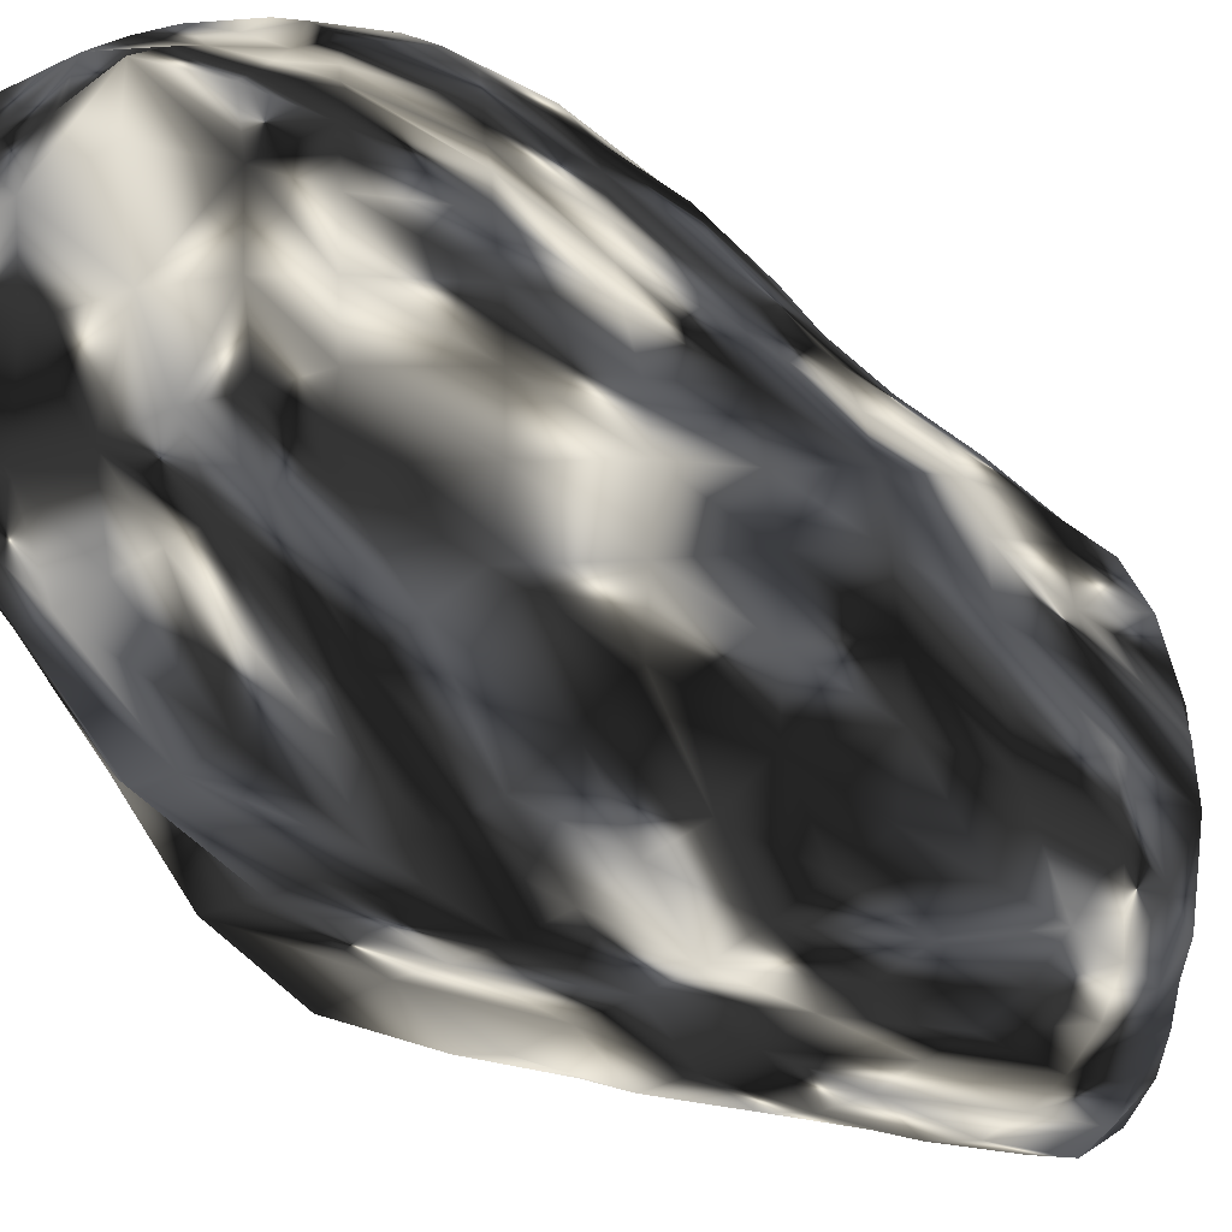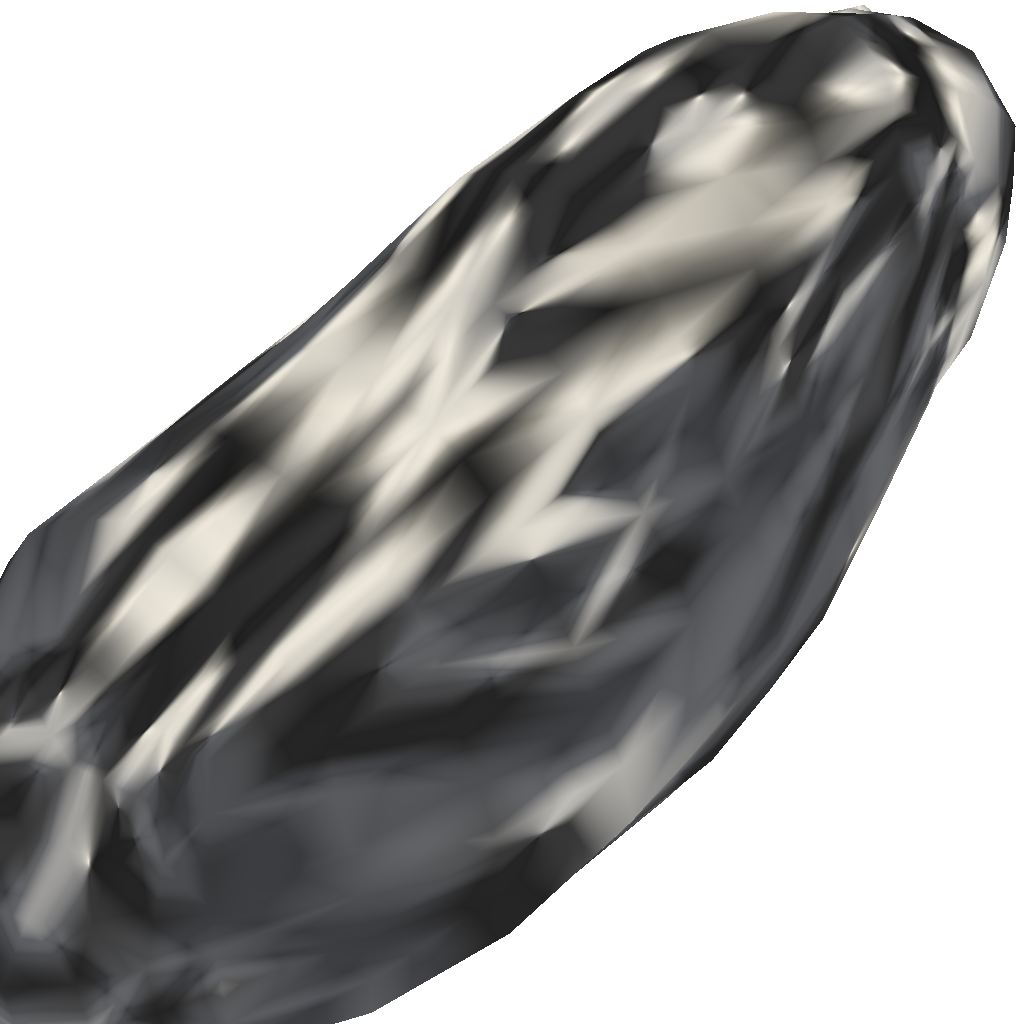
<metadata>
{"format":"obj","ext":"obj","renderer":"f3d","projection":"perspective","resolution":1024,"background":"white","views":[{"elev":-33.3,"azim":50.0,"up":"+Y"},{"elev":57.2,"azim":-126.5,"up":"+Y"}]}
</metadata>
<code>
g RetopoGroup2
v 60.57 -3.811 85.52
v 61.61 4.79 86.18
v 60.4 3.525 96.28
v 52.53 -8.854 101.9
v 58.77 -7.362 94.59
v 54.63 14.69 106.1
v 57.05 2.164 107.6
v 33.07 -10.04 110.6
v 33.96 1.691 111.6
v 22.58 -8.636 108.4
v 17.15 -4.641 99.21
v 23.72 3.401 108.9
v 19.24 14.21 100.6
v 18.61 4.753 99.58
v 53.24 26.33 81.19
v 49.18 32.63 78.46
v 49.57 28.41 86.49
v 45.51 30.17 91.62
v 45.91 34.84 82.22
v 39.75 44.07 80.58
v 42.58 37.05 86.05
v 43.43 42.26 78.46
v 32.73 30.85 99.13
v 31.78 37.71 91.31
v 25.85 30.6 96.44
v 20.17 28.93 91.95
v 25.87 37.53 89.99
v 22.63 41.55 81.3
v 20.62 35.9 87.26
v 30.85 27.87 -55.3
v 32.7 21.08 -58.05
v 26.06 21.34 -61.9
v 18.82 27.87 -59.52
v 24.96 28.15 -57.72
v 19.58 13.85 -69.35
v 19.73 21.7 -65.61
v 25.72 13.57 -63.83
v 7.474 26.24 -61.62
v 6.082 21.22 -70.48
v -0.2408 22.39 -66.53
v -2.152 27.73 -55.5
v 2.578 27.22 -58.73
v -5.22 21.79 -61.04
v -6.711 14.39 -65.35
v 32.21 -1.739 -57.78
v 31.71 -9.511 -56.9
v 26.29 -3.392 -61.94
v 20.41 -5.06 -66.15
v 26.07 -11.96 -60.31
v 19.08 -22.76 -58.86
v 20.86 -14.7 -64.1
v 23.98 -19.52 -56.46
v 5.412 -8.694 -74.77
v 6.297 -19.68 -70.77
v -2.147 -18.43 -66.96
v -8.644 -5.779 -64.22
v -3.214 -7.961 -71.39
v -7.939 -15.87 -61.67
v -3.208 -23.34 -55.95
v 58.2 20.61 84.02
v 57.17 21.07 65.49
v 51.82 28.45 46.14
v 53.52 27.82 63.65
v 54.04 20.89 47.32
v 56.42 13.38 48.48
v 47.94 29.34 11.02
v 50.8 21.54 10.61
v 45.42 29.49 -5.724
v 42.86 29.63 -22.46
v 48.63 21.98 -6.838
v 46.13 14.17 -25.44
v 45.79 22.24 -24.31
v 50.18 13.97 -7.689
v 59.55 -12.95 84.16
v 60.65 -4.936 66.17
v 59.16 -5.908 46.85
v 59.45 -14.61 65.01
v 56.91 -27.64 46.04
v 58.18 -16.8 46.44
v 55.32 -23.46 63.63
v 54.4 -8.365 9.996
v 54.64 -19.3 9.981
v 52.85 -17.8 -7.783
v 49.92 -5.402 -25.87
v 51.17 -6.865 -7.788
v 50.23 -16.47 -25.92
v 44.13 -25.57 -23.4
v 11.81 -1.406 83.98
v 12.44 6.042 83.06
v 3.781 5.414 68.36
v -4.136 -4.569 53.67
v 3.577 -2.956 68.96
v -3.102 4.424 52.75
v -1.436 13.3 51.51
v 6.22 13.31 66.65
v -18.87 -8.005 21.96
v -19.43 2.821 22.16
v -20.86 -6.804 3.69
v -24.02 -5.773 -14.44
v -24.47 4.028 4.23
v -20.8 14.66 -14.24
v -23.06 4.537 -14.38
v -22.14 14.95 3.987
v 14.7 25.07 80.02
v 15.5 30.82 78.88
v 9.982 25.53 64.59
v 3.108 26.65 50.04
v 10.8 32.05 63.94
v 7.933 40.31 48.41
v 5.593 33.45 49.2
v 12.1 38.48 63.07
v -10.59 29.41 20.55
v -5.044 36.22 19.64
v -12.05 29.58 3.864
v -11.9 28.66 -12.87
v -6.775 34.58 -12.21
v -1.588 40.45 -11.55
v -6.832 36.18 3.721
v 49.95 -33.12 48.4
v 41.94 -36.78 50.47
v 48.76 -26.38 65.76
v 42.28 -20.87 84.96
v 42.41 -29.57 68.03
v 47.72 -19.86 83.01
v 25.77 -37.22 53.82
v 29.15 -33.55 72.75
v 21.55 -34.02 73.79
v 9.945 -35.76 55.19
v 17.84 -36.92 54.59
v 13.42 -31.96 74.18
v 18.85 -23.62 91.05
v 49.4 -28.5 -6.84
v 41.21 -32.03 -6.217
v 28.79 -31.71 -23.46
v 36.98 -29.86 -23.83
v 32.92 -33.74 -5.365
v 36.84 -34.78 12.87
v 13.74 -33.38 -23.13
v 16.86 -35.67 -3.813
v 6.405 -33.54 -21.2
v -0.5458 -31.46 -18.96
v 8.88 -35.89 -2.113
v 2.585 -38.05 18.49
v 0.7362 -35.68 -0.3517
v 11.27 -37.47 17.05
v 11.04 44.78 49.21
v 14.23 49.2 49.99
v 15.06 42.09 64.45
v 18.46 45.34 65.63
v 19.38 39.16 79.57
v 25.04 56.15 50.46
v 28.04 49.63 66.62
v 33.68 51.01 65.8
v 38 53.92 47.22
v 31.86 56.66 48.99
v 39.97 50.95 64.42
v -0.9821 42.15 3.578
v 3.086 45.62 2.722
v 5.779 46.05 -13.56
v 2.043 43.32 -12.56
v 7.199 48.82 1.94
v 8.237 52.35 17.32
v 4.046 47.97 18.06
v 15.05 46.58 -14.76
v 17.49 50.11 0.4973
v 22.38 48.94 -0.3909
v 24.05 45.18 -16.34
v 19.6 46.26 -15.66
v 27.38 47.84 -1.299
v 30.6 50.23 13.81
v 36.23 48.29 12.77
v 32.45 46.2 -2.151
v 28.74 44.07 -17.09
v 32.89 41.53 -17.43
v 28.63 40.31 -32.24
v 24.46 41.28 -31.72
v 16.63 36.43 -45.3
v 20.47 41.79 -31.14
v 19.81 36.32 -45.67
v 13.45 36.51 -44.91
v 16.53 41.7 -30.4
v 12.66 41.67 -29.68
v 13.63 55.45 16.3
v 12.14 50.6 0.9828
v 10.4 46.49 -14.21
v 4.857 41.57 -28.49
v 4.075 36.65 -43.29
v 8.773 41.75 -29.12
v 0.8909 36.73 -42.67
v 1.393 40.15 -27.58
v -1.88 38.33 -26.6
v 44.4 47.33 62.32
v 45.86 44.45 44.09
v 42.7 49.91 45.62
v 47.73 43.16 60.2
v 43.95 44.83 28.03
v 39.96 49.65 29
v 35.04 53.56 30.22
v 25.26 52.18 14.72
v 28.88 55.61 31.53
v 22.4 56.85 32.97
v 26.41 43.52 82.66
v 22.73 48.62 66.6
v 19.4 53.09 50.33
v 15.77 55.82 33.57
v 10.88 51.25 33.75
v 7.257 46.58 33.75
v -5.719 -35.09 19.71
v -6.569 -31.66 1.371
v -7.27 -27.69 -16.6
v -14.73 -25.27 -14.45
v -14.13 -22.11 -31.91
v -7.758 -24.69 -34.63
v -1.844 -27.33 -37.44
v -7.26 -20.26 -52.29
v 2.072 -25.31 -58.79
v 4.001 -30.13 -40.08
v 28.5 -36.83 14.16
v 24.84 -34.34 -4.541
v 21.23 -32.3 -23.25
v 10.62 -31.7 -42.57
v 17.88 -31.09 -42.35
v 24.8 -29.29 -41.92
v 31.36 -25.92 -40.88
v 36.99 -21.32 -39.05
v 14.17 -20.31 88.69
v 7.324 -26.8 72.68
v -3.699 -25.08 54.72
v 0.1427 -34.05 56.5
v 3.624 -20.7 70.02
v -7.631 -26.76 37.68
v -4.464 -37.14 38.51
v 6.233 -37 36.85
v 14.55 -38.28 35.81
v 22.92 -38.84 34.7
v 37.03 -22.16 87.12
v 35.94 -31.61 70.44
v 33.97 -38.07 52.33
v 31.25 -38.02 33.13
v 39.39 -35.79 31.67
v 45.01 -32.5 11.55
v 48 -34.16 29.82
v -7.105 33.55 -28.2
v -8.733 25.68 -46.17
v -10.14 27.05 -29.49
v -5.333 30.77 -43.91
v -11.08 19.74 -47.94
v -14.49 21.11 -30.88
v -16.47 21.73 -13.57
v -17.25 22.61 3.906
v -13.98 21.37 21.06
v 3.523 42.15 33.8
v 0.6991 34.55 34.24
v -2.705 27.47 34.79
v -6.146 20.49 35.69
v 0.5476 20.08 50.92
v 8.295 19.37 65.52
v -16.9 14.1 -31.89
v -18.47 5.045 -32.19
v -19.66 -4.104 -32.4
v -14.75 -2.384 -50.21
v -15.02 -10.56 -50.23
v -19.38 -13.84 -32.7
v -19.25 -15.47 -14.44
v -13.83 -27.45 3.12
v -16.34 -16.48 3.357
v -9.772 13.44 36.72
v -11.84 3.717 37.85
v -12.32 -6.309 38.18
v -15.17 -18.23 21.3
v -11.47 -16.89 38.44
v -4.35 -14.84 54.38
v 3.029 -11.79 69.77
v 11.14 -8.821 84.78
v 41.75 -13.37 -42.08
v 45.44 -4.169 -44.27
v 32.47 5.836 -58.51
v 44.87 5.548 -44.27
v 48.48 4.455 -25.8
v 50.83 3.468 -7.757
v 53.62 2.546 10.15
v 55.65 -29.3 28.09
v 56.63 -18.05 28.2
v 56.74 -7.137 28.43
v 55.69 3.14 28.91
v 58.53 3.829 47.59
v 54.89 13.49 29.37
v 59.7 13.66 67.42
v 60.83 4.39 66.73
v 43.53 14.53 -44.02
v 42.76 22.43 -42.41
v 39.84 30.64 -40.13
v 27.1 32.42 -50.88
v 34.92 36.94 -36.57
v 38.69 36.37 -20.23
v 36.08 42.12 -2.396
v 41.01 36.11 -4.143
v 53.2 21.44 28.89
v 50.69 29.19 28.49
v 44.2 36.66 11.65
v 47.67 37.05 28.23
v 49.42 36.68 45.08
v 50.92 35.45 61.89
v -12.89 -13.61 -56.61
v -12.78 -4.217 -57.69
v -13.92 5.552 -49.91
v -11.53 5.006 -57.66
v -8.53 4.348 -65.4
v -9.746 13.93 -57.43
v -1.923 14.54 -72.38
v -2.898 3.254 -72.25
v 5.255 2.372 -75.72
v 13.71 -25.59 -60.72
v 14.62 -17.3 -67.89
v 13.67 -7.272 -71.69
v 13.23 3.255 -72.87
v 20.3 4.335 -68.21
v 26.65 5.043 -63.72
v -8.437 20.79 -54.5
v -5.919 27.11 -51.08
v 0.5988 33.06 -49.88
v 7.2 36.48 -43.84
v 4.753 32.7 -51.78
v 8.81 32.09 -53.47
v 13.09 14.18 -74.68
v 13.35 22.27 -68.94
v 13.18 27.55 -60.98
v 13.27 32.69 -53.29
v 17.75 32.68 -52.74
v 22.41 32.71 -51.95
v 17.58 26.96 85.93
v 13.98 19.27 81.04
v 17.61 20.26 88.39
v 19.9 21.48 96.12
v 17.31 13.66 90.98
v 25.17 14.82 108.7
v 24.99 23.61 103.5
v 35.6 45.33 82.56
v 37.95 38.99 90.11
v 39.97 32.18 96.99
v 33.64 23.74 107
v 42.79 24.26 103.9
v 50.27 22.71 99.03
v 44.71 13.82 107.3
v 58.54 14.31 96.59
v 53.82 21.38 91.45
v 14.7 -3.025 91.51
v 16.52 5.266 91.07
v 13.62 -11.63 90.5
v 15.98 -15.34 97.19
v 25.23 -24.96 91.1
v 23.63 -18.53 101
v 32.47 -18.27 101
v 44.96 1.95 110.5
v 43.69 -10.73 108.2
v 40.43 -17.15 97.43
v 47.61 -15.23 93.61
v 53.13 -18.81 81.04
v 53.55 -14.66 89.2
v 31.85 -23.66 89.38
v 35.18 13.42 110
v 11.15 -16.24 85.2
v 13.49 13.42 81.97
v 60.78 13.42 86.57
v 30.85 44.26 83.22
v 16.66 36.43 77.57
v 17.57 33.43 83.19
v 22.97 36.07 -45.98
v 10.28 36.69 -44.57
v 5.082 13.42 -76.84
v -1.678 35.6 -41.54
v -3.042 32.69 -47.34
v -12.64 13.42 -49.46
v 32.31 13.42 -58.92
v 7.563 -26.93 -61.43
v -11.94 -17.71 -48.96
v 46.12 39.55 75.98
v 40.24 43.86 12.32
v 52.53 13.42 10.35
v 53.13 -30.07 10.25
v 28.63 -16.07 -53.82
v -11.68 -28.52 20.68
v -17.57 13.42 21.63
v 0.5395 42.99 18.72
v 19.96 -37.18 15.59
v 19.96 54.32 15.59
f 1 2 3
f 4 5 3
f 6 7 3
f 8 9 10
f 11 10 12
f 13 14 12
f 15 16 17
f 18 17 19
f 20 21 22
f 23 24 25
f 26 25 27
f 28 29 27
f 30 31 32
f 33 34 32
f 35 36 37
f 38 39 40
f 41 42 43
f 44 43 40
f 45 46 47
f 48 47 49
f 50 51 52
f 53 54 55
f 56 57 58
f 59 58 55
f 15 60 61
f 62 63 64
f 65 64 61
f 66 67 68
f 69 68 70
f 71 72 73
f 1 74 75
f 76 75 77
f 78 79 80
f 81 82 83
f 84 85 86
f 87 86 83
f 88 89 90
f 91 92 93
f 94 93 95
f 96 97 98
f 99 98 100
f 101 102 103
f 104 105 106
f 107 106 108
f 109 110 111
f 112 113 114
f 115 114 116
f 117 116 118
f 78 80 119
f 120 119 121
f 122 123 124
f 125 126 127
f 128 129 130
f 131 130 127
f 87 132 133
f 134 135 136
f 137 136 133
f 138 139 140
f 141 140 142
f 143 144 145
f 109 111 146
f 147 146 148
f 28 149 150
f 151 152 153
f 154 155 156
f 20 156 153
f 117 157 158
f 159 160 161
f 162 161 163
f 164 165 166
f 167 168 169
f 170 169 166
f 170 171 172
f 167 169 173
f 174 173 172
f 174 175 173
f 167 173 176
f 177 178 179
f 177 180 181
f 167 178 168
f 164 168 182
f 162 183 184
f 159 161 184
f 164 185 184
f 164 182 185
f 159 185 186
f 187 186 188
f 187 189 186
f 159 186 190
f 117 160 191
f 20 22 156
f 154 156 192
f 193 194 195
f 193 196 197
f 154 194 198
f 170 198 197
f 170 199 198
f 154 198 200
f 151 155 201
f 28 202 203
f 147 149 204
f 151 204 203
f 151 201 204
f 147 204 205
f 162 206 183
f 162 163 206
f 147 206 146
f 109 146 207
f 143 208 209
f 141 144 210
f 211 210 209
f 211 212 210
f 141 210 213
f 59 214 215
f 59 216 217
f 141 214 140
f 138 140 217
f 137 218 136
f 134 136 219
f 138 220 139
f 138 221 222
f 134 220 223
f 50 223 222
f 50 52 223
f 134 223 224
f 87 135 225
f 131 226 130
f 128 130 227
f 228 229 230
f 228 231 232
f 128 229 233
f 143 233 208
f 143 145 233
f 128 233 234
f 125 129 235
f 122 236 237
f 120 123 238
f 125 238 237
f 125 235 238
f 120 238 239
f 137 240 218
f 137 241 242
f 120 240 119
f 78 119 242
f 117 191 116
f 115 116 243
f 244 245 246
f 244 247 248
f 115 245 249
f 101 249 248
f 101 103 249
f 115 249 250
f 112 114 251
f 109 252 253
f 107 110 254
f 112 254 113
f 112 251 255
f 107 254 256
f 94 256 255
f 94 95 256
f 107 256 106
f 104 106 257
f 101 258 259
f 99 102 260
f 261 260 259
f 261 262 260
f 99 260 263
f 211 264 212
f 211 265 266
f 99 264 98
f 96 98 266
f 94 267 93
f 91 93 268
f 96 269 97
f 96 270 271
f 91 269 272
f 228 272 271
f 228 230 272
f 91 272 273
f 88 92 274
f 87 225 86
f 84 86 275
f 45 276 46
f 45 277 278
f 84 276 279
f 71 279 278
f 71 73 279
f 84 279 280
f 81 85 281
f 78 282 283
f 76 79 284
f 81 284 283
f 81 281 284
f 76 284 285
f 65 286 287
f 65 288 289
f 76 286 75
f 1 75 289
f 71 290 291
f 69 72 292
f 30 292 291
f 30 293 292
f 69 292 294
f 174 295 175
f 174 296 297
f 69 295 68
f 66 68 297
f 65 287 64
f 62 64 298
f 66 299 67
f 66 300 301
f 62 299 302
f 193 302 301
f 193 195 302
f 62 302 303
f 15 63 16
f 59 215 58
f 56 58 304
f 261 305 262
f 261 306 307
f 56 305 308
f 44 308 309
f 44 310 311
f 56 308 311
f 53 57 312
f 50 313 314
f 48 51 315
f 53 315 314
f 53 312 315
f 48 315 316
f 35 317 316
f 35 37 317
f 48 317 47
f 45 47 318
f 44 309 43
f 41 43 319
f 244 320 247
f 244 246 320
f 41 320 321
f 187 321 189
f 187 322 323
f 41 321 323
f 38 42 324
f 35 325 326
f 33 36 327
f 38 327 326
f 38 324 327
f 33 327 328
f 177 329 328
f 177 179 329
f 33 329 330
f 30 34 293
f 28 150 29
f 26 29 331
f 104 331 105
f 104 332 331
f 26 331 333
f 13 334 335
f 13 336 337
f 26 334 25
f 23 25 337
f 20 338 339
f 18 21 339
f 23 340 24
f 23 341 342
f 18 340 342
f 6 343 344
f 6 345 343
f 18 343 346
f 15 17 346
f 13 335 14
f 11 14 347
f 88 347 348
f 88 274 347
f 11 347 349
f 131 350 226
f 131 351 352
f 11 350 10
f 8 10 353
f 6 344 354
f 4 7 354
f 8 355 9
f 8 353 355
f 4 355 356
f 122 357 356
f 122 124 357
f 4 357 5
f 1 5 74
f 358 74 359
f 360 236 356
f 361 9 354
f 360 353 351
f 362 226 349
f 363 89 335
f 364 60 346
f 361 344 342
f 365 24 339
f 361 341 336
f 363 335 333
f 366 105 367
f 368 293 330
f 369 180 328
f 370 39 325
f 369 324 323
f 371 189 372
f 373 247 319
f 374 277 318
f 370 325 316
f 375 54 314
f 370 312 311
f 373 309 307
f 376 262 304
f 377 16 303
f 378 196 300
f 379 67 298
f 378 300 296
f 368 175 294
f 374 31 290
f 364 2 288
f 379 287 285
f 380 82 282
f 379 281 280
f 374 290 277
f 381 46 275
f 362 274 273
f 382 231 270
f 383 97 268
f 382 270 265
f 376 212 263
f 373 306 259
f 363 332 95
f 383 267 251
f 384 113 252
f 383 251 103
f 373 258 247
f 371 246 243
f 380 282 241
f 385 218 239
f 360 126 236
f 385 235 234
f 382 208 231
f 362 230 227
f 381 225 224
f 375 313 221
f 385 139 219
f 375 221 216
f 376 215 213
f 382 265 208
f 384 252 163
f 386 183 205
f 365 152 202
f 386 201 200
f 378 171 196
f 377 195 192
f 371 191 190
f 369 322 182
f 386 165 184
f 369 182 180
f 368 179 176
f 378 296 171
f 386 199 165
f 384 163 157
f 365 338 152
f 366 150 148
f 385 145 142
f 380 241 132
f 360 351 126
f 358 124 121
f 384 157 113
f 366 111 108
f 383 103 100
f 363 95 90
f 380 132 82
f 358 80 77
f 379 73 70
f 364 288 60
f 375 216 54
f 381 52 49
f 370 310 39
f 374 37 32
f 365 202 27
f 377 22 19
f 361 336 12
f 364 345 3
f 3 5 1
f 3 7 4
f 3 345 6
f 9 12 10
f 12 14 11
f 12 336 13
f 16 19 17
f 19 21 18
f 21 19 22
f 24 27 25
f 27 29 26
f 27 202 28
f 32 34 30
f 32 36 33
f 36 32 37
f 40 42 38
f 42 40 43
f 40 310 44
f 46 49 47
f 49 51 48
f 51 49 52
f 55 57 53
f 57 55 58
f 55 216 59
f 61 63 15
f 63 61 64
f 61 288 65
f 67 70 68
f 70 72 69
f 72 70 73
f 74 77 75
f 77 79 76
f 79 77 80
f 83 85 81
f 85 83 86
f 83 132 87
f 90 92 88
f 92 90 93
f 93 90 95
f 97 100 98
f 100 102 99
f 102 100 103
f 105 108 106
f 108 110 107
f 110 108 111
f 113 118 114
f 114 118 116
f 118 157 117
f 80 121 119
f 121 123 120
f 123 121 124
f 127 129 125
f 129 127 130
f 127 351 131
f 133 135 87
f 135 133 136
f 133 241 137
f 139 142 140
f 142 144 141
f 144 142 145
f 111 148 146
f 148 149 147
f 149 148 150
f 153 155 151
f 155 153 156
f 153 338 20
f 158 160 117
f 160 158 161
f 161 158 163
f 166 168 164
f 168 166 169
f 166 199 170
f 172 169 170
f 169 172 173
f 172 296 174
f 175 176 173
f 176 178 167
f 178 176 179
f 181 178 177
f 178 181 168
f 168 181 182
f 184 161 162
f 184 185 159
f 184 165 164
f 182 188 185
f 185 188 186
f 188 322 187
f 189 190 186
f 190 160 159
f 160 190 191
f 22 192 156
f 192 194 154
f 194 192 195
f 197 194 193
f 194 197 198
f 197 171 170
f 199 200 198
f 200 155 154
f 155 200 201
f 203 149 28
f 149 203 204
f 203 152 151
f 201 205 204
f 205 206 147
f 206 205 183
f 163 207 206
f 206 207 146
f 207 252 109
f 209 144 143
f 144 209 210
f 209 265 211
f 212 213 210
f 213 214 141
f 214 213 215
f 217 214 59
f 214 217 140
f 217 221 138
f 218 219 136
f 219 220 134
f 220 219 139
f 222 220 138
f 220 222 223
f 222 313 50
f 52 224 223
f 224 135 134
f 135 224 225
f 226 227 130
f 227 229 128
f 229 227 230
f 232 229 228
f 229 232 233
f 233 232 208
f 145 234 233
f 234 129 128
f 129 234 235
f 237 123 122
f 123 237 238
f 237 126 125
f 235 239 238
f 239 240 120
f 240 239 218
f 242 240 137
f 240 242 119
f 242 282 78
f 191 243 116
f 243 245 115
f 245 243 246
f 248 245 244
f 245 248 249
f 248 258 101
f 103 250 249
f 250 114 115
f 114 250 251
f 253 110 109
f 110 253 254
f 254 253 113
f 255 254 112
f 254 255 256
f 255 267 94
f 95 257 256
f 256 257 106
f 257 332 104
f 259 102 101
f 102 259 260
f 259 306 261
f 262 263 260
f 263 264 99
f 264 263 212
f 266 264 211
f 264 266 98
f 266 270 96
f 267 268 93
f 268 269 91
f 269 268 97
f 271 269 96
f 269 271 272
f 271 231 228
f 230 273 272
f 273 92 91
f 92 273 274
f 225 275 86
f 275 276 84
f 276 275 46
f 278 276 45
f 276 278 279
f 278 290 71
f 73 280 279
f 280 85 84
f 85 280 281
f 283 79 78
f 79 283 284
f 283 82 81
f 281 285 284
f 285 286 76
f 286 285 287
f 289 286 65
f 286 289 75
f 289 2 1
f 291 72 71
f 72 291 292
f 291 31 30
f 293 294 292
f 294 295 69
f 295 294 175
f 297 295 174
f 295 297 68
f 297 300 66
f 287 298 64
f 298 299 62
f 299 298 67
f 301 299 66
f 299 301 302
f 301 196 193
f 195 303 302
f 303 63 62
f 63 303 16
f 215 304 58
f 304 305 56
f 305 304 262
f 307 305 261
f 305 307 308
f 308 307 309
f 311 308 44
f 311 57 56
f 57 311 312
f 314 51 50
f 51 314 315
f 314 54 53
f 312 316 315
f 316 317 48
f 316 325 35
f 37 318 317
f 317 318 47
f 318 277 45
f 309 319 43
f 319 320 41
f 320 319 247
f 246 372 320
f 320 372 321
f 321 372 189
f 323 321 187
f 323 42 41
f 42 323 324
f 326 36 35
f 36 326 327
f 326 39 38
f 324 328 327
f 328 329 33
f 328 180 177
f 179 330 329
f 330 34 33
f 34 330 293
f 150 367 29
f 29 367 331
f 331 367 105
f 332 333 331
f 333 334 26
f 334 333 335
f 337 334 13
f 334 337 25
f 337 341 23
f 339 21 20
f 339 340 18
f 340 339 24
f 342 340 23
f 342 343 18
f 343 342 344
f 345 346 343
f 346 17 18
f 346 60 15
f 335 348 14
f 14 348 347
f 348 89 88
f 274 349 347
f 349 350 11
f 350 349 226
f 352 350 131
f 350 352 10
f 10 352 353
f 354 7 6
f 354 355 4
f 355 354 9
f 353 356 355
f 356 357 4
f 356 236 122
f 124 359 357
f 357 359 5
f 5 359 74
f 359 124 358
f 356 353 360
f 354 344 361
f 353 352 351
f 349 274 362
f 89 348 335
f 346 345 364
f 342 341 361
f 339 338 365
f 341 337 336
f 333 332 363
f 367 150 366
f 330 179 368
f 328 324 369
f 39 326 325
f 323 322 369
f 372 246 371
f 319 309 373
f 318 37 374
f 316 312 370
f 314 313 375
f 311 310 370
f 307 306 373
f 304 215 376
f 303 195 377
f 196 301 300
f 298 287 379
f 300 297 296
f 294 293 368
f 31 291 290
f 2 289 288
f 285 281 379
f 82 283 282
f 280 73 379
f 290 278 277
f 275 225 381
f 273 230 362
f 231 271 270
f 268 267 383
f 270 266 265
f 263 262 376
f 259 258 373
f 332 257 95
f 267 255 251
f 113 253 252
f 251 250 103
f 258 248 247
f 243 191 371
f 282 242 241
f 239 235 385
f 126 237 236
f 234 145 385
f 208 232 231
f 227 226 362
f 224 52 381
f 313 222 221
f 219 218 385
f 221 217 216
f 213 212 376
f 265 209 208
f 252 207 163
f 205 201 386
f 152 203 202
f 200 199 386
f 171 197 196
f 192 22 377
f 190 189 371
f 322 188 182
f 184 183 386
f 182 181 180
f 176 175 368
f 296 172 171
f 199 166 165
f 163 158 157
f 338 153 152
f 148 111 366
f 142 139 385
f 241 133 132
f 351 127 126
f 121 80 358
f 157 118 113
f 108 105 366
f 100 97 383
f 90 89 363
f 132 83 82
f 77 74 358
f 70 67 379
f 288 61 60
f 216 55 54
f 49 46 381
f 310 40 39
f 32 31 374
f 27 24 365
f 19 16 377
f 12 9 361
f 3 2 364

</code>
